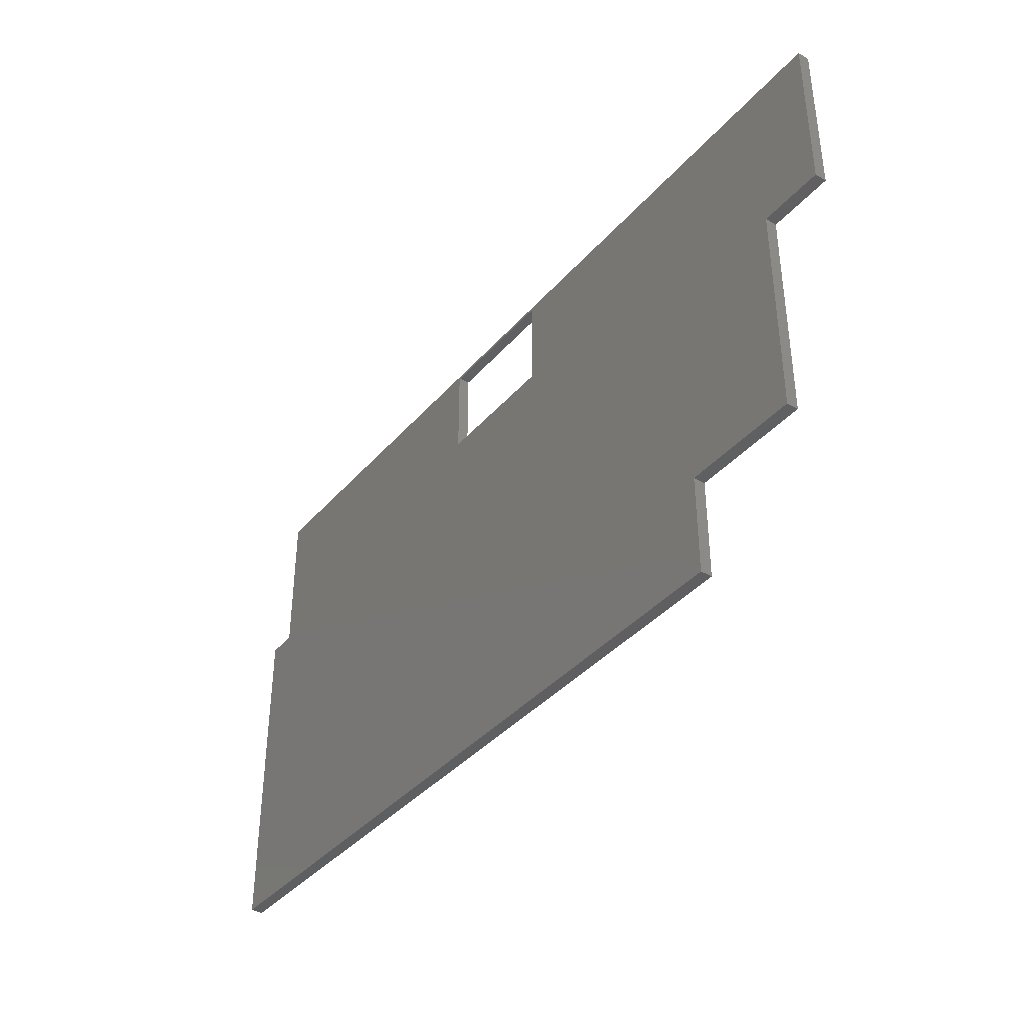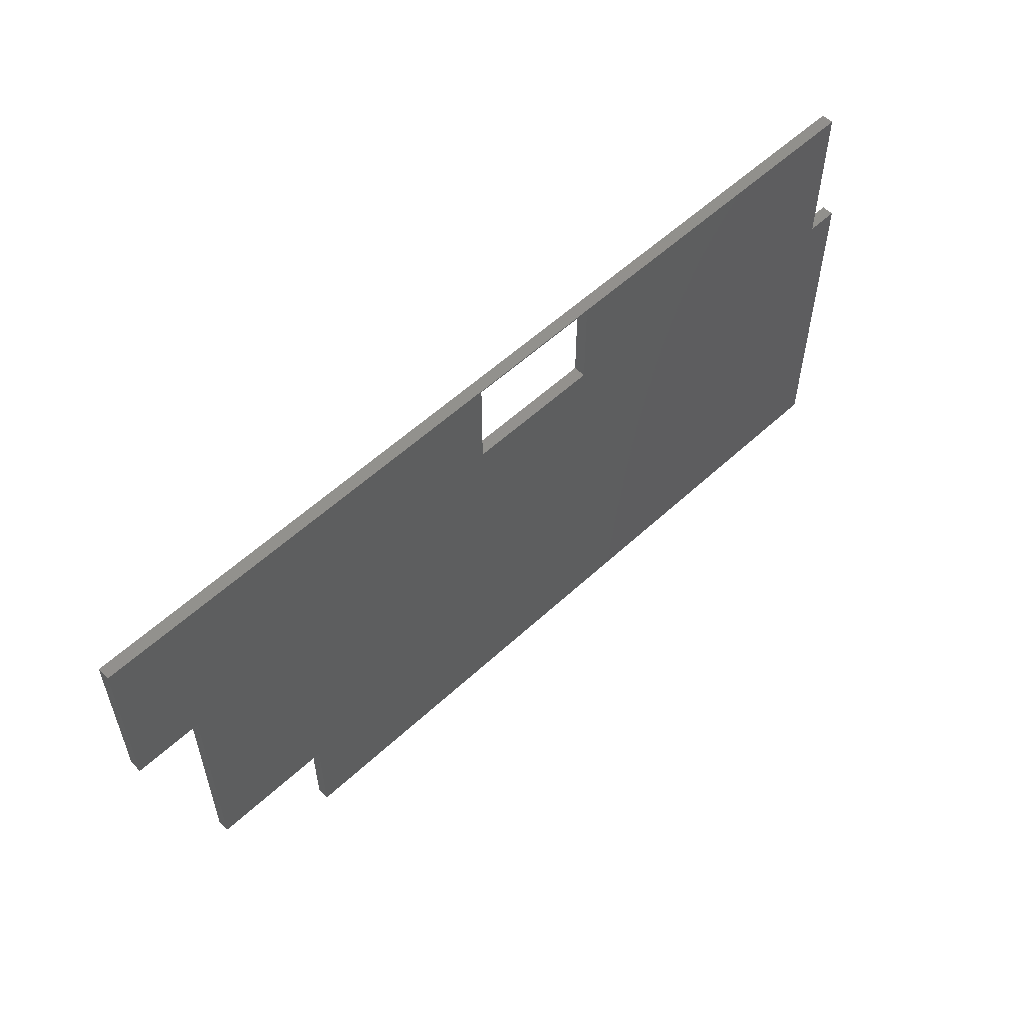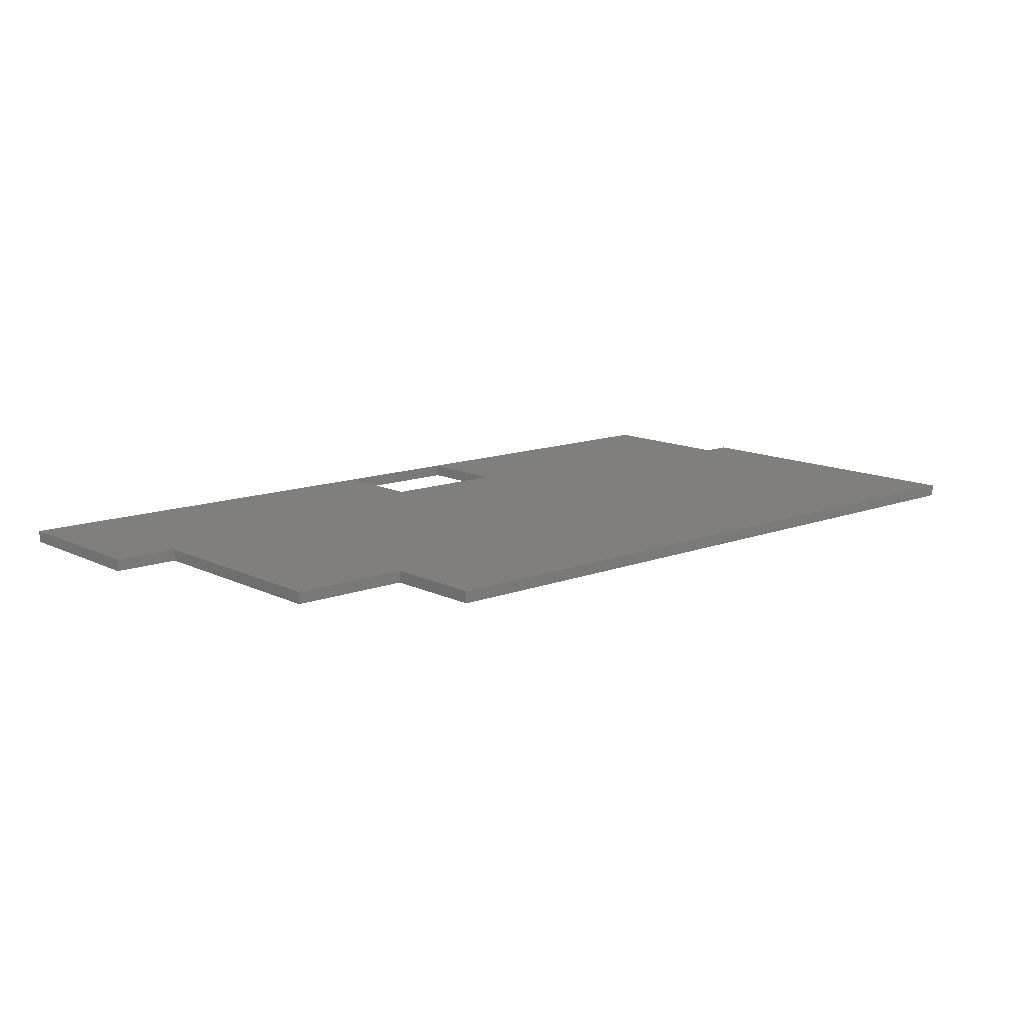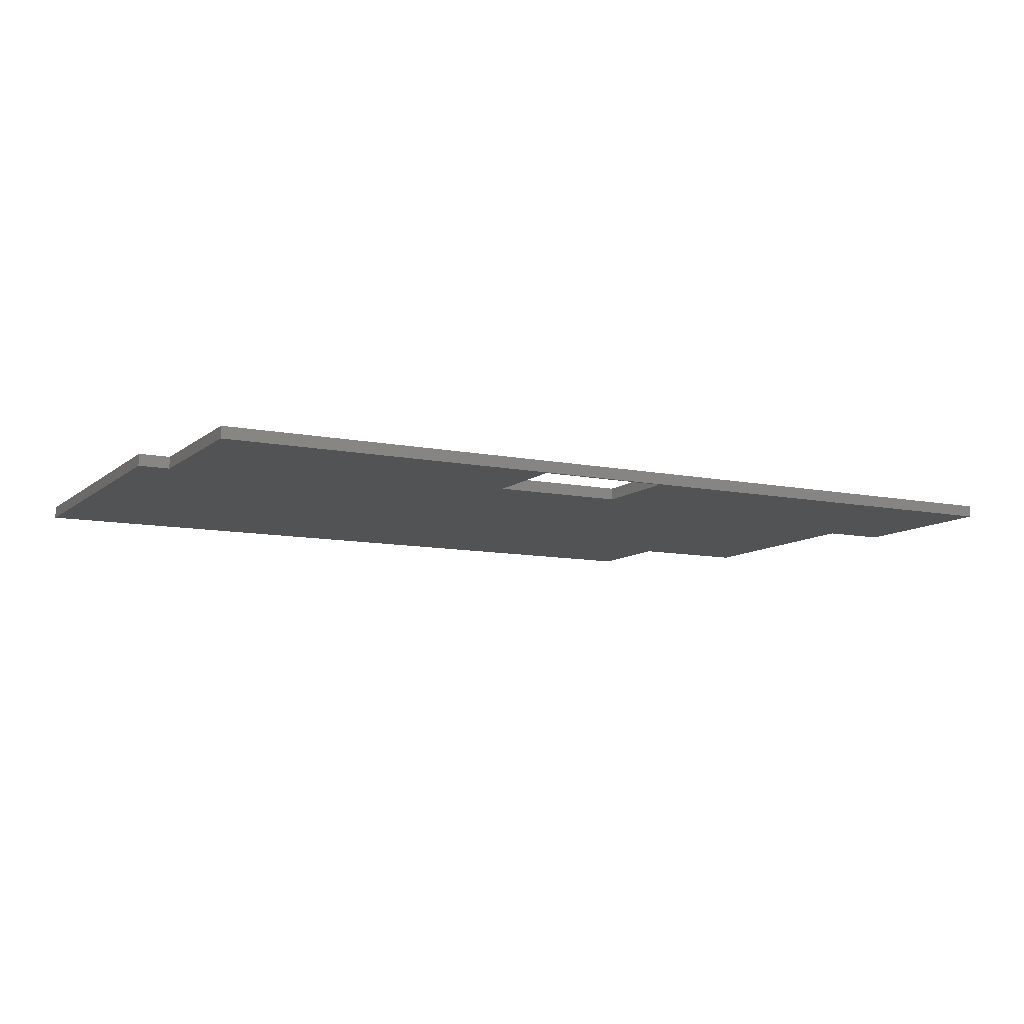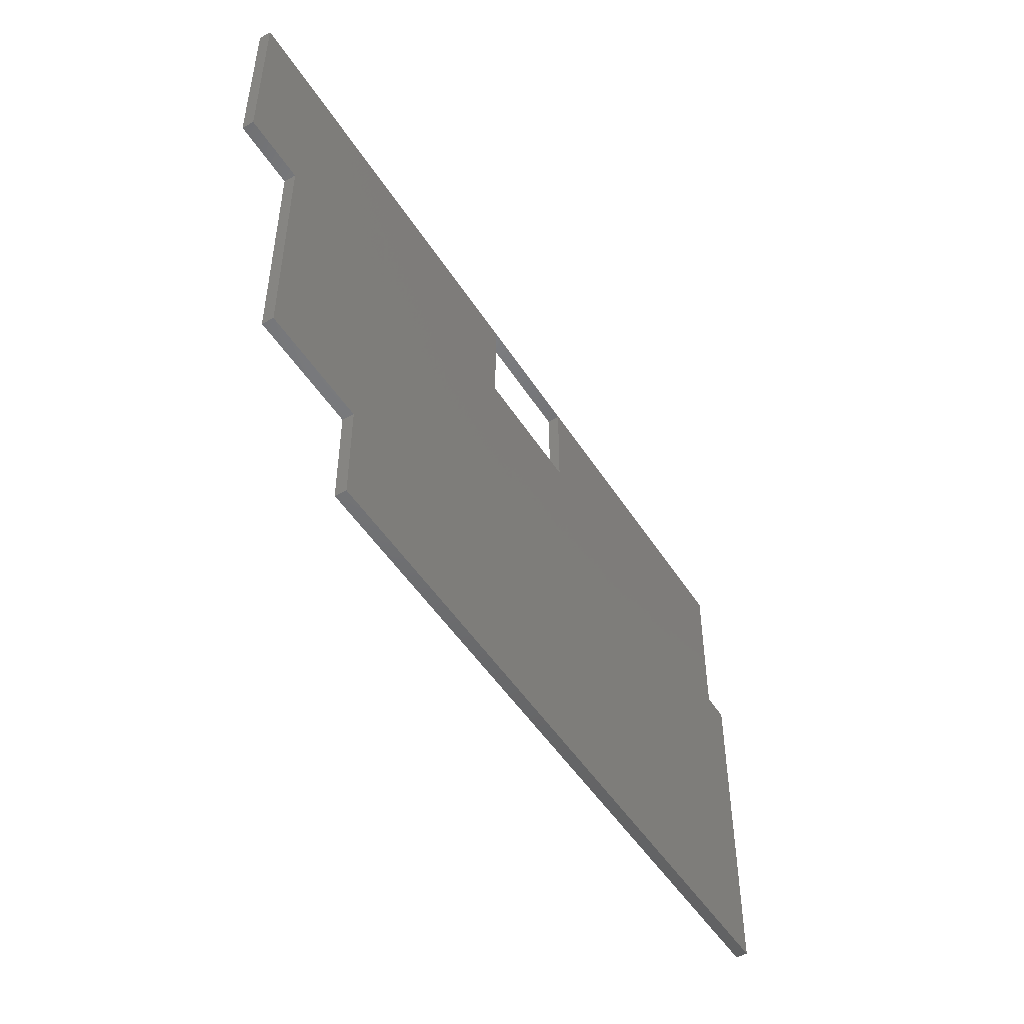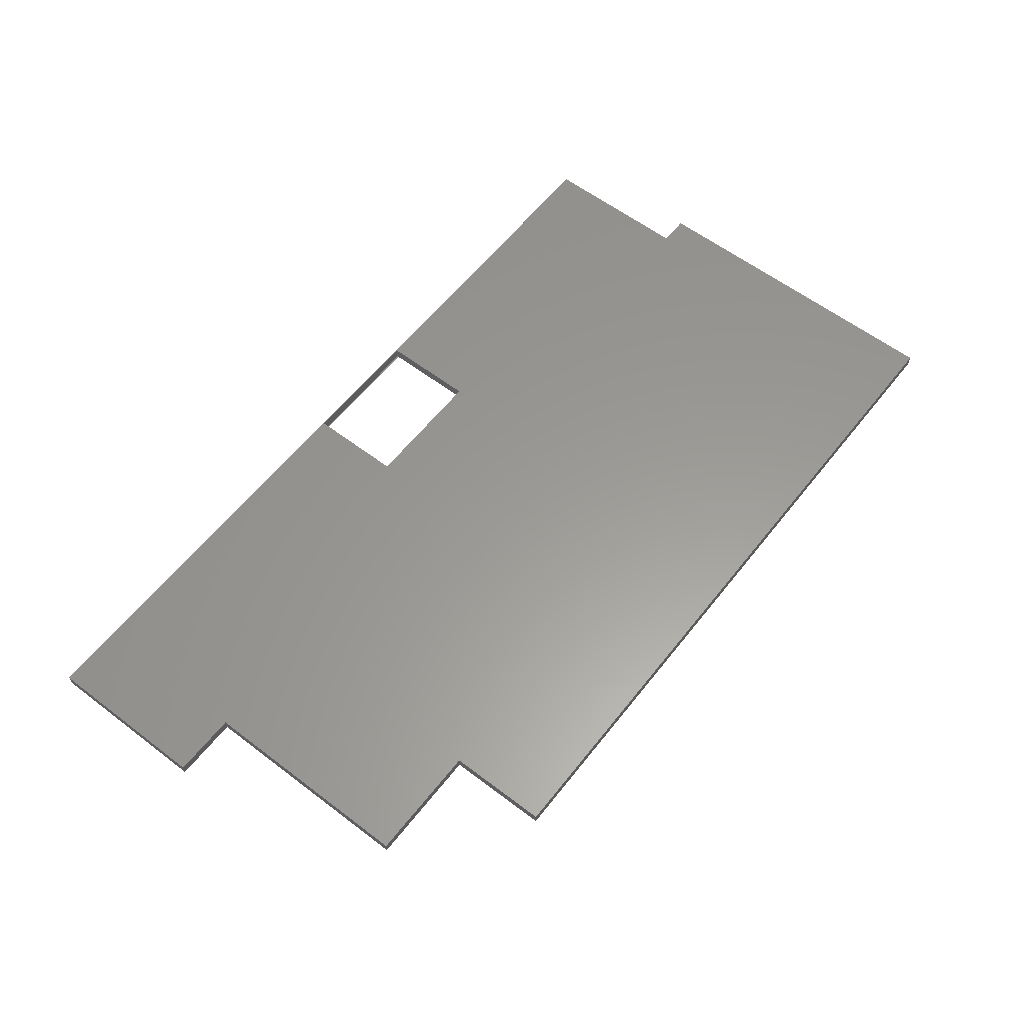
<metadata>
{"format":"stl","ext":"stl","renderer":"f3d","projection":"perspective","resolution":1024,"background":"white","views":[{"elev":-39.0,"azim":-126.2,"up":"+Y"},{"elev":56.6,"azim":-44.0,"up":"+Y"},{"elev":12.6,"azim":-41.5,"up":"+Z"},{"elev":-10.0,"azim":152.2,"up":"+Z"},{"elev":-48.9,"azim":-58.9,"up":"+Y"},{"elev":59.6,"azim":-52.0,"up":"+Z"}]}
</metadata>
<code>
# stl→obj: 39 verts, 84 faces
v 1.263e+04 4407 3.895e+04
v 8589 1.195e+04 3.895e+04
v 8589 4407 3.895e+04
v 6378 1.195e+04 3.895e+04
v 6378 1.765e+04 3.895e+04
v 6378 1.695e+04 3.895e+04
v 1.868e+04 1.765e+04 3.895e+04
v 3.752e+04 963.9 3.895e+04
v 1.263e+04 963.9 3.895e+04
v 2.048e+04 1.435e+04 3.895e+04
v 2.048e+04 1.761e+04 3.895e+04
v 2.498e+04 1.435e+04 3.895e+04
v 2.498e+04 1.761e+04 3.895e+04
v 3.647e+04 1.235e+04 3.895e+04
v 3.752e+04 1.235e+04 3.895e+04
v 3.647e+04 1.765e+04 3.895e+04
v 2.498e+04 1.765e+04 3.895e+04
v 2.048e+04 1.755e+04 3.895e+04
v 2.048e+04 1.765e+04 3.895e+04
v 1.263e+04 963.9 3.855e+04
v 3.752e+04 963.9 3.855e+04
v 8589 1.195e+04 3.855e+04
v 6378 1.195e+04 3.855e+04
v 6378 1.695e+04 3.855e+04
v 1.263e+04 4407 3.855e+04
v 6378 1.765e+04 3.855e+04
v 2.048e+04 1.765e+04 3.855e+04
v 8589 4407 3.855e+04
v 3.647e+04 1.765e+04 3.855e+04
v 3.647e+04 1.235e+04 3.855e+04
v 3.752e+04 1.235e+04 3.855e+04
v 6378 1.755e+04 3.855e+04
v 2.048e+04 1.435e+04 3.855e+04
v 2.048e+04 1.755e+04 3.855e+04
v 2.048e+04 1.761e+04 3.855e+04
v 2.498e+04 1.765e+04 3.855e+04
v 2.498e+04 1.761e+04 3.855e+04
v 2.498e+04 1.755e+04 3.855e+04
v 2.498e+04 1.435e+04 3.855e+04
f 1 2 3
f 4 5 6
f 5 4 2
f 5 2 7
f 7 2 1
f 8 1 9
f 1 8 10
f 1 10 7
f 7 10 11
f 10 8 12
f 12 8 13
f 13 8 14
f 14 8 15
f 13 16 17
f 16 13 14
f 18 11 10
f 19 7 11
f 8 20 21
f 20 8 9
f 22 4 23
f 4 22 2
f 6 23 4
f 23 6 24
f 1 20 9
f 20 1 25
f 26 19 27
f 19 26 7
f 7 26 5
f 13 19 11
f 19 13 17
f 3 22 28
f 22 3 2
f 1 28 25
f 28 1 3
f 29 14 30
f 14 29 16
f 30 15 31
f 15 30 14
f 6 32 24
f 32 6 5
f 32 5 26
f 33 18 10
f 18 33 34
f 18 34 35
f 18 35 11
f 19 36 27
f 36 19 17
f 21 15 8
f 15 21 31
f 37 34 35
f 34 37 38
f 10 39 33
f 39 10 12
f 13 39 12
f 39 13 38
f 38 13 37
f 13 35 37
f 35 13 11
f 36 38 37
f 38 36 39
f 29 30 36
f 32 23 24
f 23 32 34
f 23 34 22
f 22 34 25
f 25 34 20
f 20 34 33
f 20 33 21
f 21 33 39
f 21 39 36
f 21 36 30
f 21 30 31
f 25 28 22
f 13 36 37
f 36 13 17
f 36 35 27
f 35 36 37
f 27 11 35
f 11 27 19
f 26 34 32
f 34 26 27
f 34 27 35
f 17 29 36
f 29 17 16

</code>
